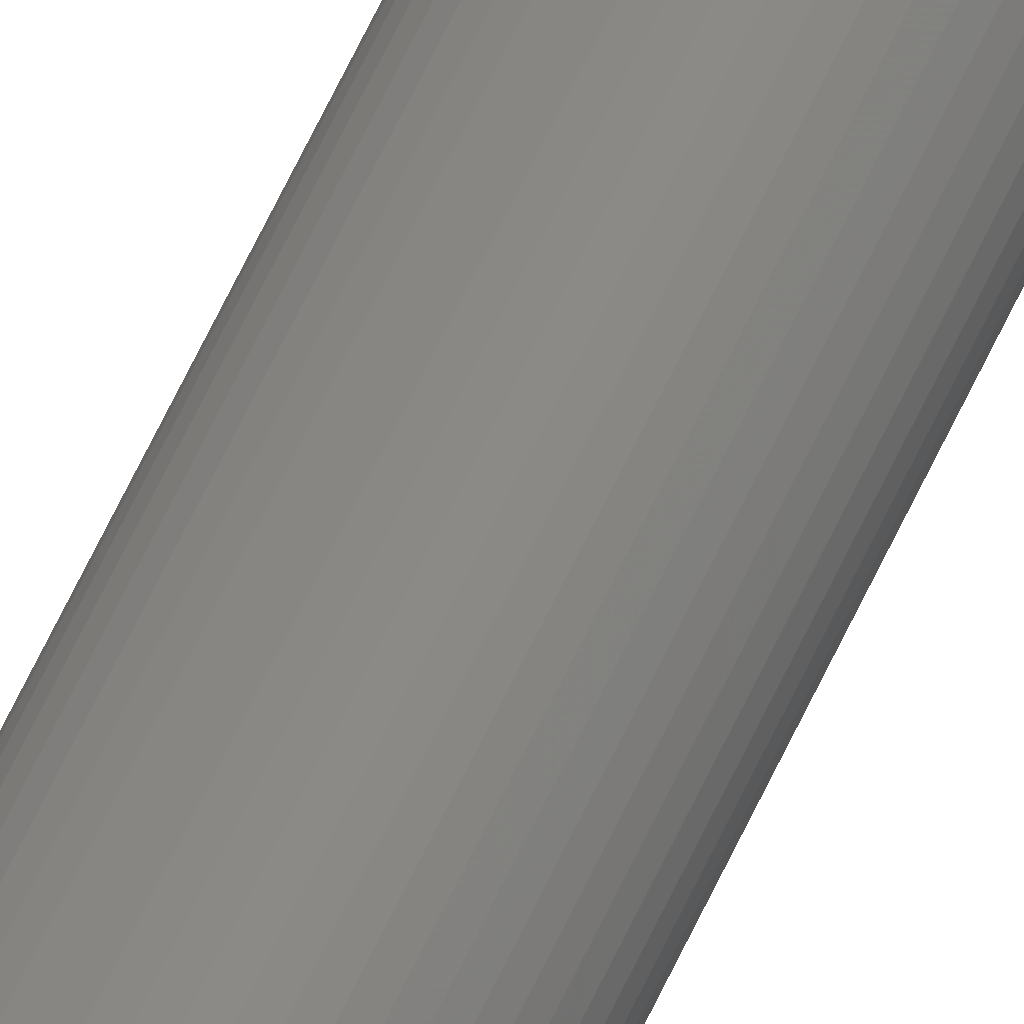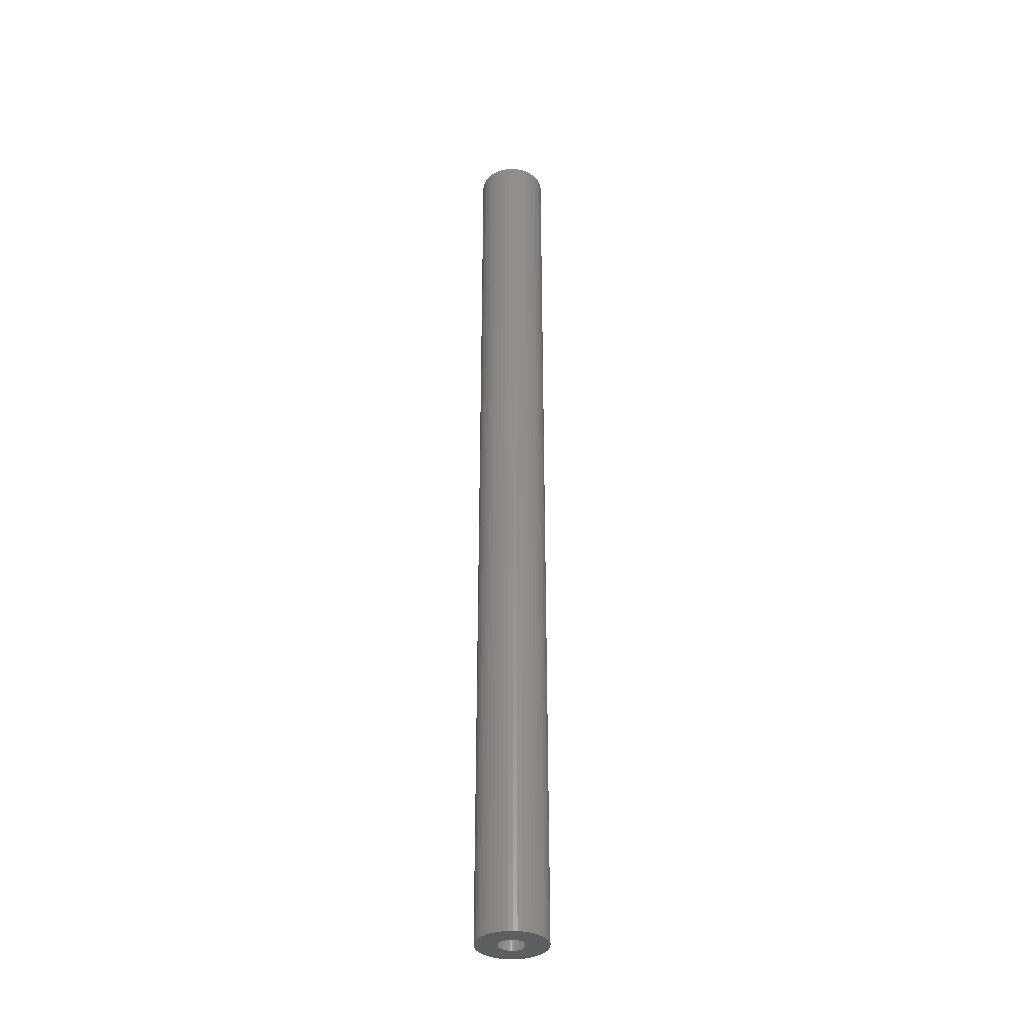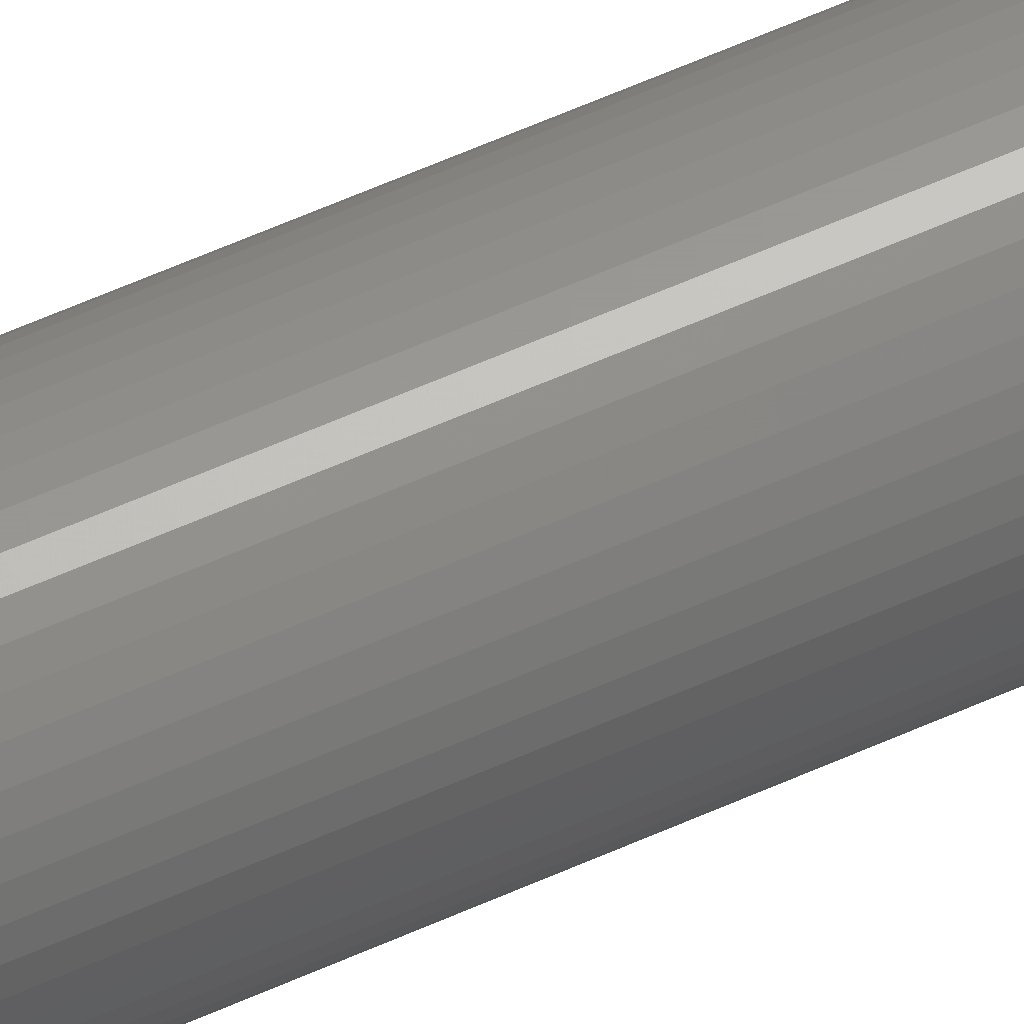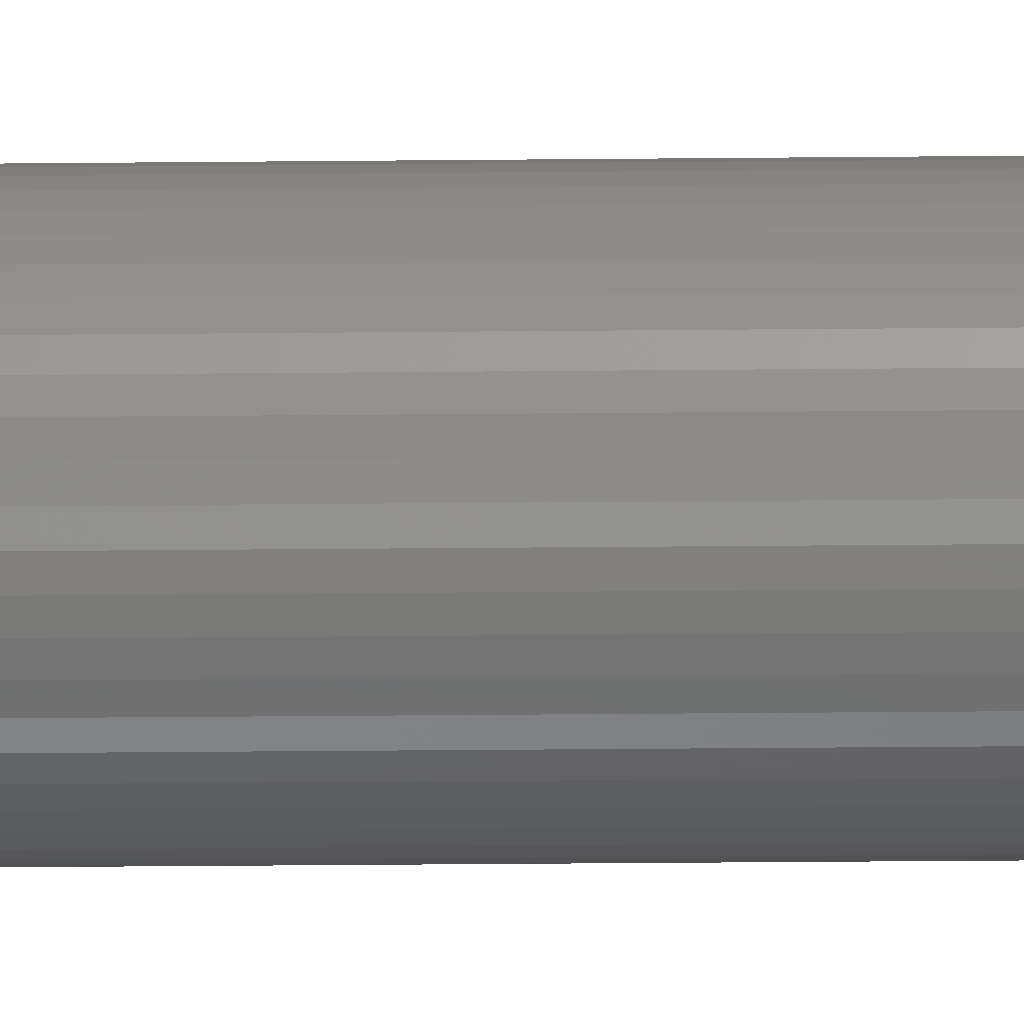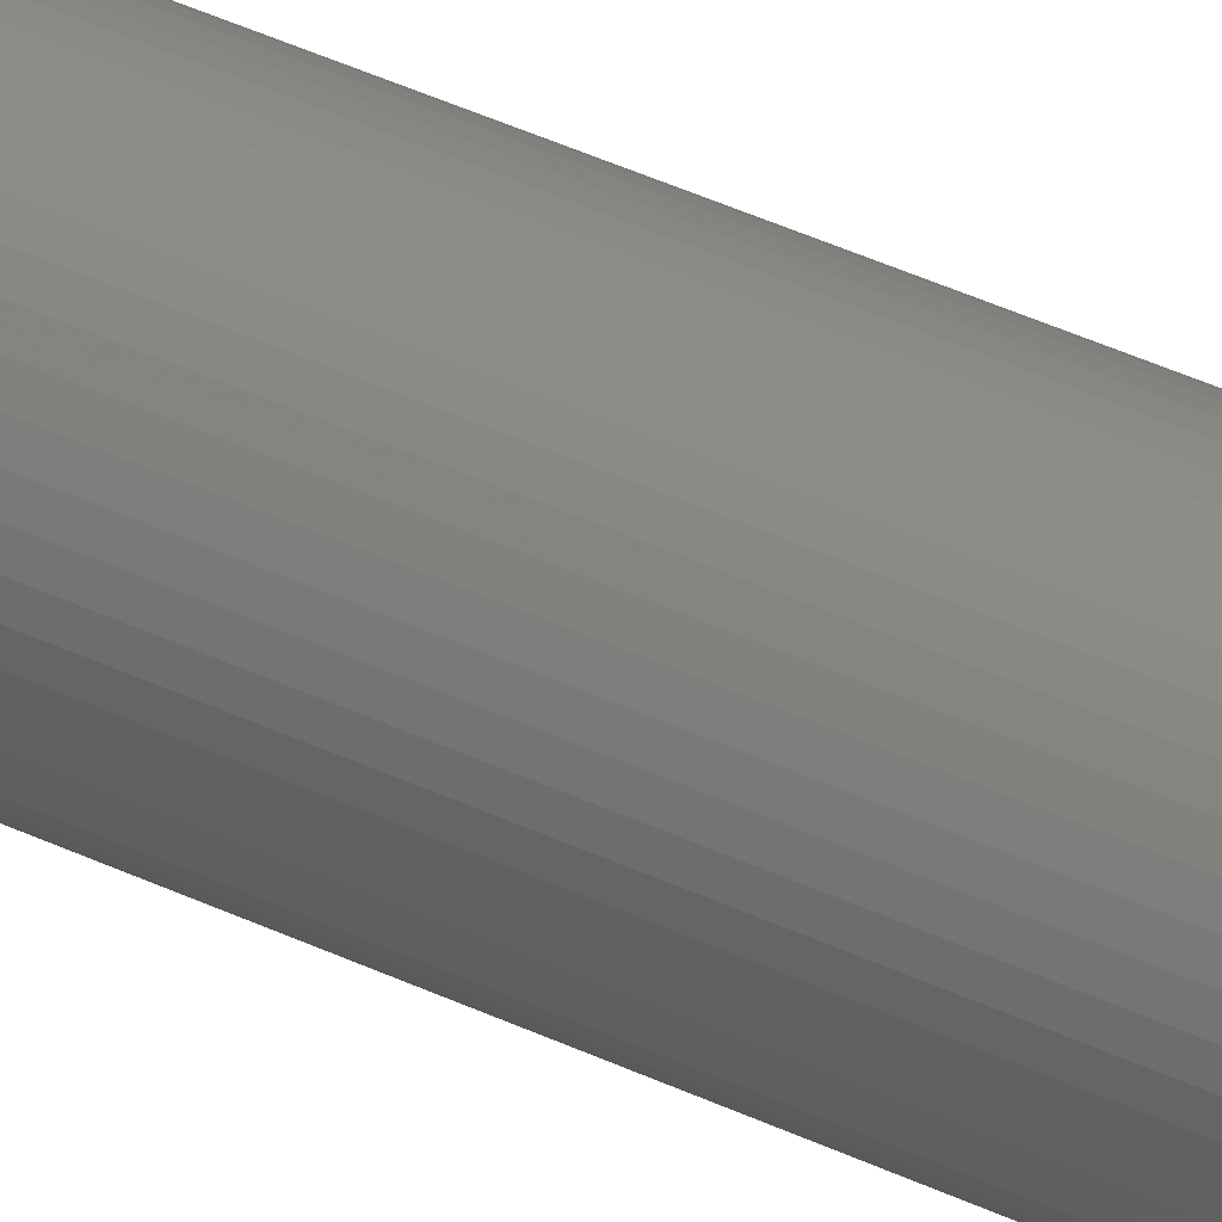
<metadata>
{"format":"stl","ext":"stl","renderer":"f3d","projection":"perspective","resolution":1024,"background":"white","views":[{"elev":78.1,"azim":26.9,"up":"+Y"},{"elev":-34.9,"azim":-105.3,"up":"+Z"},{"elev":59.2,"azim":65.1,"up":"+Y"},{"elev":-15.9,"azim":-88.5,"up":"+Y"},{"elev":35.1,"azim":123.5,"up":"+Y"}]}
</metadata>
<code>
# stl→obj: 200 verts, 400 faces
v 3.5 0 48
v 3.472 0.4387 -48
v 3.472 0.4387 48
v 3.5 0 -48
v -3.5 0 -48
v -3.472 0.4387 48
v -3.472 0.4387 -48
v -3.5 0 48
v 0.2198 3.493 -48
v -0.2198 3.493 48
v 0.2198 3.493 48
v -0.2198 3.493 -48
v 2.551 2.396 -48
v 2.231 2.697 48
v 2.551 2.396 48
v 2.231 2.697 -48
v -2.231 2.697 -48
v -2.551 2.396 48
v -2.231 2.697 48
v -2.551 2.396 -48
v -1.082 3.329 -48
v -1.49 3.167 48
v -1.082 3.329 48
v -1.49 3.167 -48
v 3.254 1.288 48
v 3.067 1.686 -48
v 3.067 1.686 48
v 3.254 1.288 -48
v 3.39 0.8704 -48
v 3.39 0.8704 48
v 2.832 2.057 -48
v 2.832 2.057 48
v 1.49 3.167 -48
v 1.082 3.329 48
v 1.49 3.167 48
v 1.082 3.329 -48
v 1.875 2.955 48
v 1.875 2.955 -48
v -3.067 1.686 -48
v -2.832 2.057 48
v -2.832 2.057 -48
v -3.067 1.686 48
v -3.39 0.8704 -48
v -3.254 1.288 48
v -3.254 1.288 -48
v -3.39 0.8704 48
v -1.875 2.955 -48
v -1.875 2.955 48
v -0.6558 3.438 48
v -0.6558 3.438 -48
v 3.472 -0.4387 48
v 3.472 -0.4387 -48
v -1.082 -3.329 -48
v -0.6558 -3.438 48
v -1.082 -3.329 48
v -0.6558 -3.438 -48
v -3.067 -1.686 -48
v -3.254 -1.288 48
v -3.254 -1.288 -48
v -3.067 -1.686 48
v 0.2198 -3.493 -48
v 0.6558 -3.438 48
v 0.2198 -3.493 48
v 0.6558 -3.438 -48
v 0.6558 3.438 48
v 0.6558 3.438 -48
v 3.254 -1.288 48
v 3.39 -0.8704 -48
v 3.39 -0.8704 48
v 3.254 -1.288 -48
v -3.39 -0.8704 48
v -3.39 -0.8704 -48
v 1.082 -3.329 -48
v 1.49 -3.167 48
v 1.082 -3.329 48
v 1.49 -3.167 -48
v 1.35 0 48
v 1.339 0.1692 48
v 1.308 0.3357 48
v 1.339 -0.1692 48
v 1.255 0.497 48
v 1.183 0.6504 48
v 1.308 -0.3357 48
v 1.092 0.7935 48
v 0.9841 0.9241 48
v 1.255 -0.497 48
v 0.8605 1.04 48
v 3.067 -1.686 48
v 0.7234 1.14 48
v 1.183 -0.6504 48
v 2.832 -2.057 48
v 0.5748 1.222 48
v 0.4172 1.284 48
v 0.253 1.326 48
v 0.08477 1.347 48
v -0.08477 1.347 48
v -0.253 1.326 48
v -0.4172 1.284 48
v -0.5748 1.222 48
v -0.7234 1.14 48
v -0.8605 1.04 48
v -0.9841 0.9241 48
v -1.092 0.7935 48
v -1.183 0.6504 48
v 1.092 -0.7935 48
v 2.551 -2.396 48
v 0.9841 -0.9241 48
v 2.231 -2.697 48
v 0.8605 -1.04 48
v 1.875 -2.955 48
v 0.7234 -1.14 48
v 0.5748 -1.222 48
v 0.4172 -1.284 48
v 0.253 -1.326 48
v 0.08477 -1.347 48
v -0.08477 -1.347 48
v -0.2198 -3.493 48
v -0.253 -1.326 48
v -0.4172 -1.284 48
v -0.5748 -1.222 48
v -1.49 -3.167 48
v -0.7234 -1.14 48
v -1.875 -2.955 48
v -0.8605 -1.04 48
v -2.231 -2.697 48
v -0.9841 -0.9241 48
v -2.551 -2.396 48
v -1.092 -0.7935 48
v -2.832 -2.057 48
v -1.183 -0.6504 48
v -1.255 -0.497 48
v -1.308 -0.3357 48
v -1.339 -0.1692 48
v -3.472 -0.4387 48
v -1.35 0 48
v -1.255 0.497 48
v -1.308 0.3357 48
v -1.339 0.1692 48
v 2.231 -2.697 -48
v 2.551 -2.396 -48
v 3.067 -1.686 -48
v 2.832 -2.057 -48
v -0.2198 -3.493 -48
v -1.49 -3.167 -48
v -2.551 -2.396 -48
v -2.832 -2.057 -48
v -3.472 -0.4387 -48
v 1.35 0 -48
v 1.339 -0.1692 -48
v 1.308 -0.3357 -48
v 1.339 0.1692 -48
v 1.255 -0.497 -48
v 1.183 -0.6504 -48
v 1.308 0.3357 -48
v 1.092 -0.7935 -48
v 0.9841 -0.9241 -48
v 1.255 0.497 -48
v 0.8605 -1.04 -48
v 1.875 -2.955 -48
v 0.7234 -1.14 -48
v 1.183 0.6504 -48
v 0.5748 -1.222 -48
v 0.4172 -1.284 -48
v 0.253 -1.326 -48
v 0.08477 -1.347 -48
v -0.08477 -1.347 -48
v -0.253 -1.326 -48
v -0.4172 -1.284 -48
v -0.5748 -1.222 -48
v -0.7234 -1.14 -48
v -1.875 -2.955 -48
v -0.8605 -1.04 -48
v -2.231 -2.697 -48
v -0.9841 -0.9241 -48
v -1.092 -0.7935 -48
v -1.183 -0.6504 -48
v 1.092 0.7935 -48
v 0.9841 0.9241 -48
v 0.8605 1.04 -48
v 0.7234 1.14 -48
v 0.5748 1.222 -48
v 0.4172 1.284 -48
v 0.253 1.326 -48
v 0.08477 1.347 -48
v -0.08477 1.347 -48
v -0.253 1.326 -48
v -0.4172 1.284 -48
v -0.5748 1.222 -48
v -0.7234 1.14 -48
v -0.8605 1.04 -48
v -0.9841 0.9241 -48
v -1.092 0.7935 -48
v -1.183 0.6504 -48
v -1.255 0.497 -48
v -1.308 0.3357 -48
v -1.339 0.1692 -48
v -1.35 0 -48
v -1.255 -0.497 -48
v -1.308 -0.3357 -48
v -1.339 -0.1692 -48
f 1 2 3
f 2 1 4
f 5 6 7
f 6 5 8
f 9 10 11
f 10 9 12
f 13 14 15
f 14 13 16
f 17 18 19
f 18 17 20
f 21 22 23
f 22 21 24
f 25 26 27
f 26 25 28
f 3 29 30
f 29 3 2
f 27 31 32
f 31 27 26
f 33 34 35
f 34 33 36
f 16 37 14
f 37 16 38
f 39 40 41
f 40 39 42
f 41 18 20
f 18 41 40
f 43 44 45
f 44 43 46
f 47 19 48
f 19 47 17
f 12 49 10
f 49 12 50
f 51 4 1
f 4 51 52
f 53 54 55
f 54 53 56
f 57 58 59
f 58 57 60
f 61 62 63
f 62 61 64
f 30 28 25
f 28 30 29
f 32 13 15
f 13 32 31
f 36 65 34
f 65 36 66
f 66 11 65
f 11 66 9
f 38 35 37
f 35 38 33
f 45 42 39
f 42 45 44
f 50 23 49
f 23 50 21
f 67 68 69
f 68 67 70
f 69 52 51
f 52 69 68
f 59 71 72
f 71 59 58
f 73 74 75
f 74 73 76
f 64 75 62
f 75 64 73
f 77 1 3
f 78 3 30
f 1 77 51
f 79 30 25
f 80 51 77
f 81 25 27
f 51 80 69
f 82 27 32
f 83 69 80
f 84 32 15
f 69 83 67
f 85 15 14
f 86 67 83
f 87 14 37
f 67 86 88
f 89 37 35
f 90 88 86
f 88 90 91
f 3 78 77
f 30 79 78
f 25 81 79
f 27 82 81
f 32 84 82
f 92 35 34
f 15 85 84
f 14 87 85
f 37 89 87
f 93 34 65
f 35 92 89
f 34 93 92
f 65 94 93
f 11 94 65
f 11 95 94
f 11 96 95
f 10 96 11
f 10 97 96
f 49 97 10
f 97 49 98
f 23 98 49
f 98 23 99
f 22 99 23
f 99 22 100
f 48 100 22
f 100 48 101
f 19 101 48
f 101 19 102
f 18 102 19
f 102 18 103
f 103 40 104
f 40 103 18
f 105 91 90
f 91 105 106
f 107 106 105
f 106 107 108
f 109 108 107
f 108 109 110
f 111 110 109
f 110 111 74
f 112 74 111
f 74 112 75
f 113 75 112
f 75 113 62
f 114 62 113
f 114 63 62
f 115 63 114
f 116 63 115
f 116 117 63
f 118 117 116
f 54 118 119
f 55 119 120
f 118 54 117
f 121 120 122
f 123 122 124
f 125 124 126
f 119 55 54
f 127 126 128
f 129 128 130
f 60 130 131
f 58 131 132
f 71 132 133
f 120 121 55
f 134 133 135
f 42 104 40
f 104 42 136
f 122 123 121
f 44 136 42
f 124 125 123
f 136 44 137
f 126 127 125
f 46 137 44
f 128 129 127
f 137 46 138
f 130 60 129
f 6 138 46
f 131 58 60
f 138 6 135
f 132 71 58
f 8 135 6
f 133 134 71
f 135 8 134
f 7 46 43
f 46 7 6
f 24 48 22
f 48 24 47
f 139 106 108
f 106 139 140
f 91 141 88
f 141 91 142
f 143 63 117
f 63 143 61
f 144 55 121
f 55 144 53
f 145 129 146
f 129 145 127
f 147 8 5
f 8 147 134
f 148 4 52
f 149 52 68
f 4 148 2
f 150 68 70
f 151 2 148
f 152 70 141
f 2 151 29
f 153 141 142
f 154 29 151
f 155 142 140
f 29 154 28
f 156 140 139
f 157 28 154
f 158 139 159
f 28 157 26
f 160 159 76
f 161 26 157
f 26 161 31
f 52 149 148
f 68 150 149
f 70 152 150
f 141 153 152
f 142 155 153
f 162 76 73
f 140 156 155
f 139 158 156
f 159 160 158
f 163 73 64
f 76 162 160
f 73 163 162
f 64 164 163
f 61 164 64
f 61 165 164
f 61 166 165
f 143 166 61
f 143 167 166
f 56 167 143
f 167 56 168
f 53 168 56
f 168 53 169
f 144 169 53
f 169 144 170
f 171 170 144
f 170 171 172
f 173 172 171
f 172 173 174
f 145 174 173
f 174 145 175
f 175 146 176
f 146 175 145
f 177 31 161
f 31 177 13
f 178 13 177
f 13 178 16
f 179 16 178
f 16 179 38
f 180 38 179
f 38 180 33
f 181 33 180
f 33 181 36
f 182 36 181
f 36 182 66
f 183 66 182
f 183 9 66
f 184 9 183
f 185 9 184
f 185 12 9
f 186 12 185
f 50 186 187
f 21 187 188
f 186 50 12
f 24 188 189
f 47 189 190
f 17 190 191
f 187 21 50
f 20 191 192
f 41 192 193
f 39 193 194
f 45 194 195
f 43 195 196
f 188 24 21
f 7 196 197
f 57 176 146
f 176 57 198
f 189 47 24
f 59 198 57
f 190 17 47
f 198 59 199
f 191 20 17
f 72 199 59
f 192 41 20
f 199 72 200
f 193 39 41
f 147 200 72
f 194 45 39
f 200 147 197
f 195 43 45
f 5 197 147
f 196 7 43
f 197 5 7
f 72 134 147
f 134 72 71
f 76 110 74
f 110 76 159
f 88 70 67
f 70 88 141
f 56 117 54
f 117 56 143
f 173 123 125
f 123 173 171
f 145 125 127
f 125 145 173
f 146 60 57
f 60 146 129
f 159 108 110
f 108 159 139
f 106 142 91
f 142 106 140
f 171 121 123
f 121 171 144
f 161 84 177
f 84 161 82
f 182 92 93
f 92 182 181
f 188 98 99
f 98 188 187
f 136 193 104
f 193 136 194
f 185 95 96
f 95 185 184
f 180 87 89
f 87 180 179
f 135 196 138
f 196 135 197
f 103 191 102
f 191 103 192
f 187 97 98
f 97 187 186
f 191 101 102
f 101 191 190
f 158 111 109
f 111 158 160
f 179 85 87
f 85 179 178
f 183 93 94
f 93 183 182
f 184 94 95
f 94 184 183
f 181 89 92
f 89 181 180
f 137 194 136
f 194 137 195
f 138 195 137
f 195 138 196
f 104 192 103
f 192 104 193
f 186 96 97
f 96 186 185
f 190 100 101
f 100 190 189
f 189 99 100
f 99 189 188
f 148 78 151
f 78 148 77
f 149 77 148
f 77 149 80
f 150 80 149
f 80 150 83
f 133 197 135
f 197 133 200
f 160 112 111
f 112 160 162
f 157 82 161
f 82 157 81
f 154 81 157
f 81 154 79
f 151 79 154
f 79 151 78
f 177 85 178
f 85 177 84
f 155 90 153
f 90 155 105
f 153 86 152
f 86 153 90
f 165 116 115
f 116 165 166
f 128 176 130
f 176 128 175
f 164 115 114
f 115 164 165
f 162 113 112
f 113 162 163
f 156 109 107
f 109 156 158
f 152 83 150
f 83 152 86
f 170 124 122
f 124 170 172
f 167 119 118
f 119 167 168
f 131 199 132
f 199 131 198
f 132 200 133
f 200 132 199
f 130 198 131
f 198 130 176
f 126 175 128
f 175 126 174
f 172 126 124
f 126 172 174
f 163 114 113
f 114 163 164
f 156 105 155
f 105 156 107
f 169 122 120
f 122 169 170
f 166 118 116
f 118 166 167
f 168 120 119
f 120 168 169

</code>
